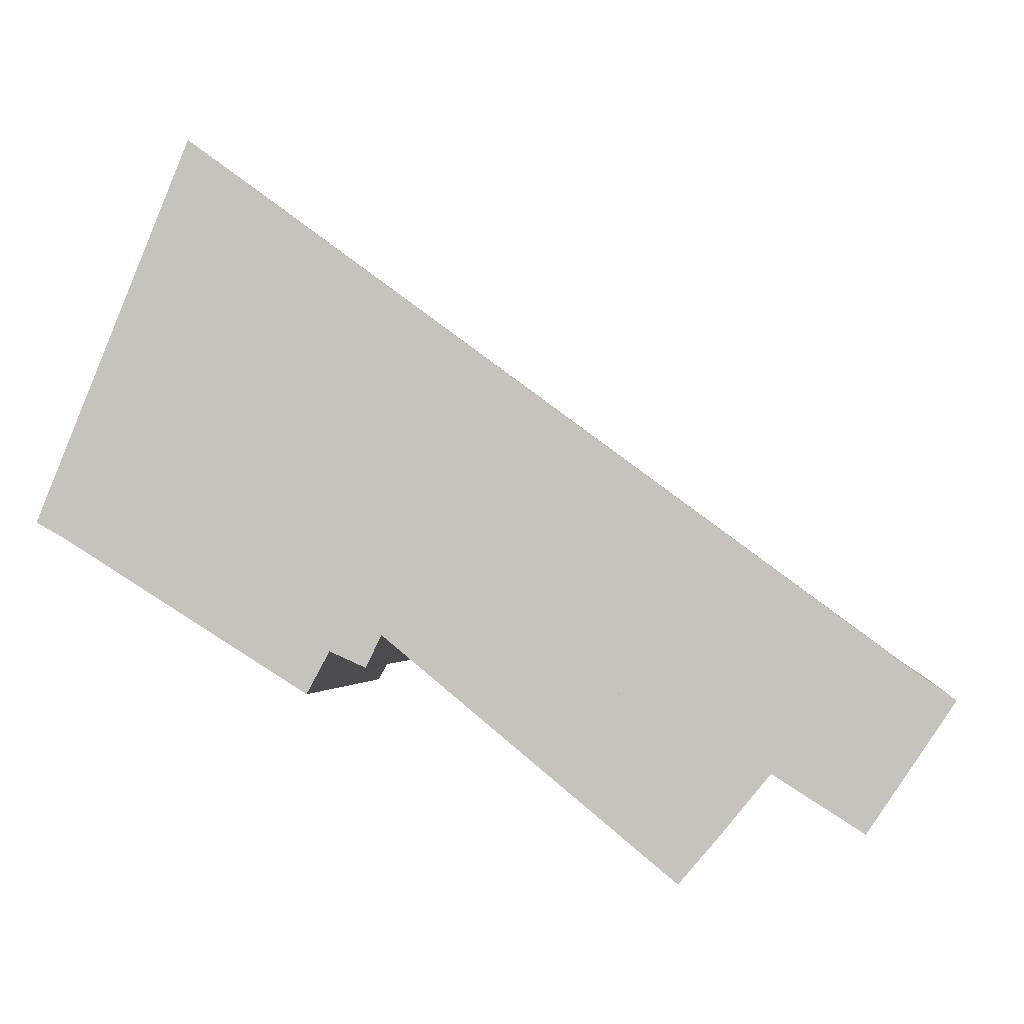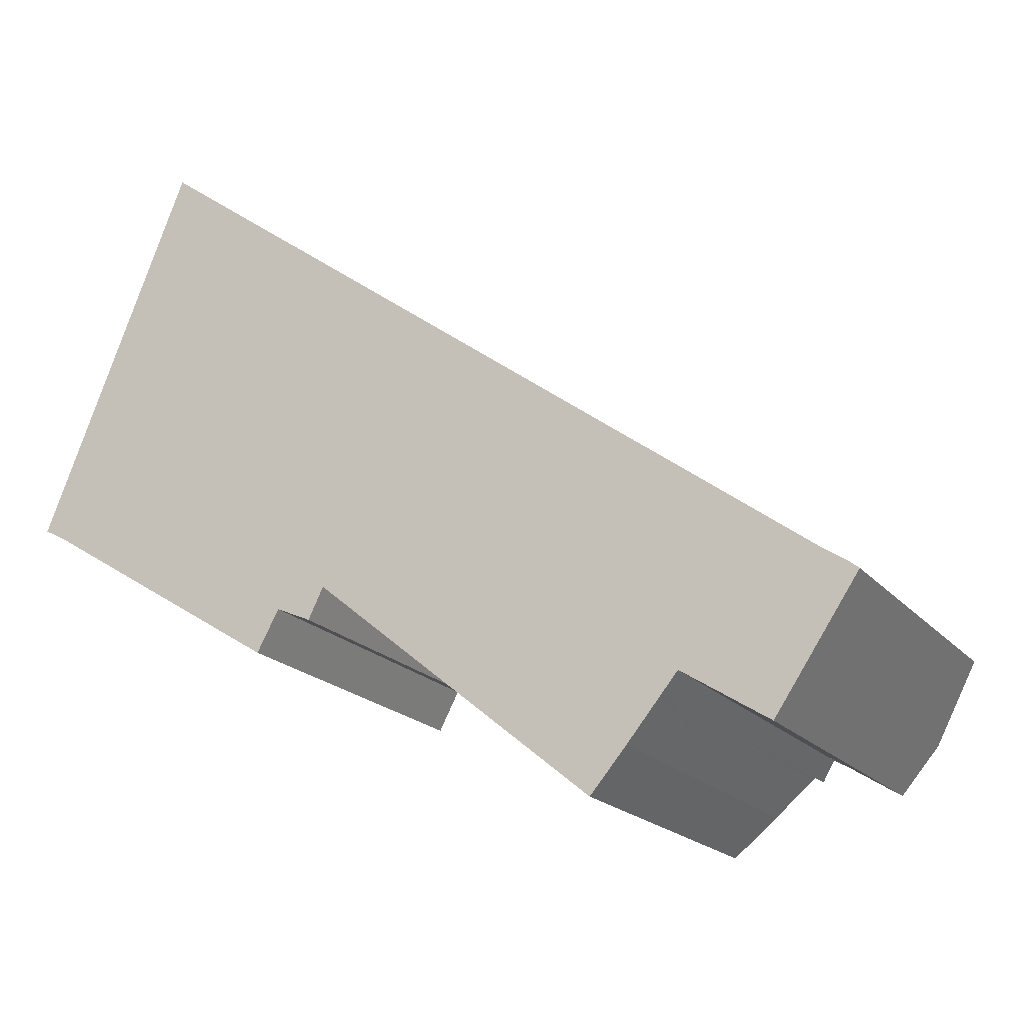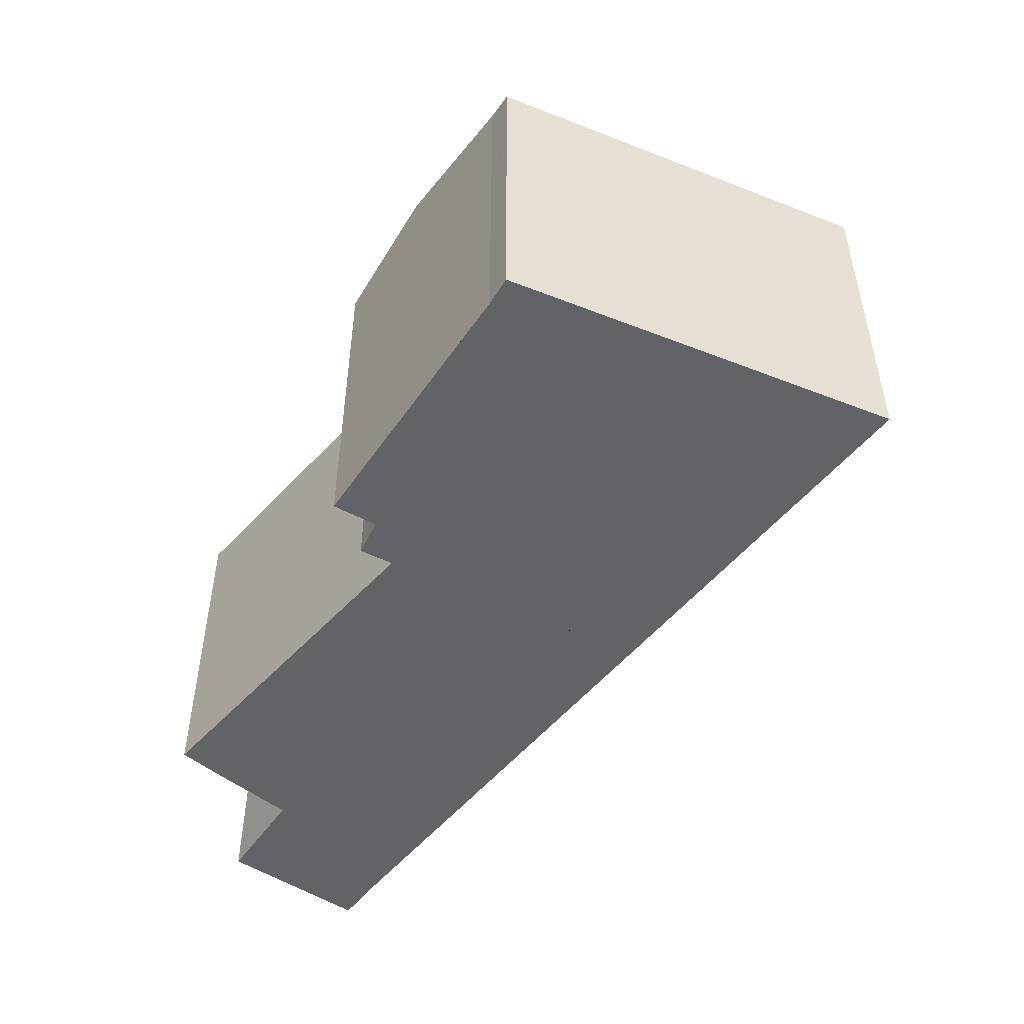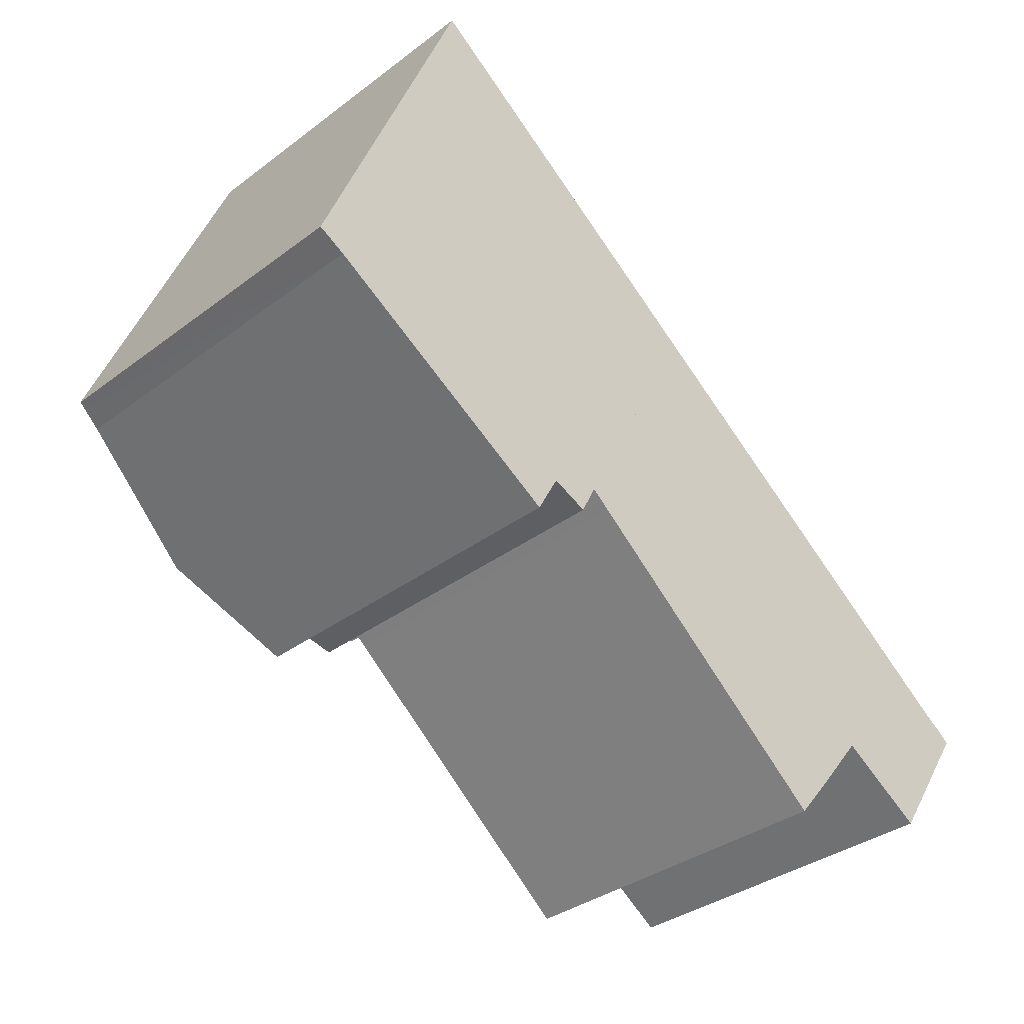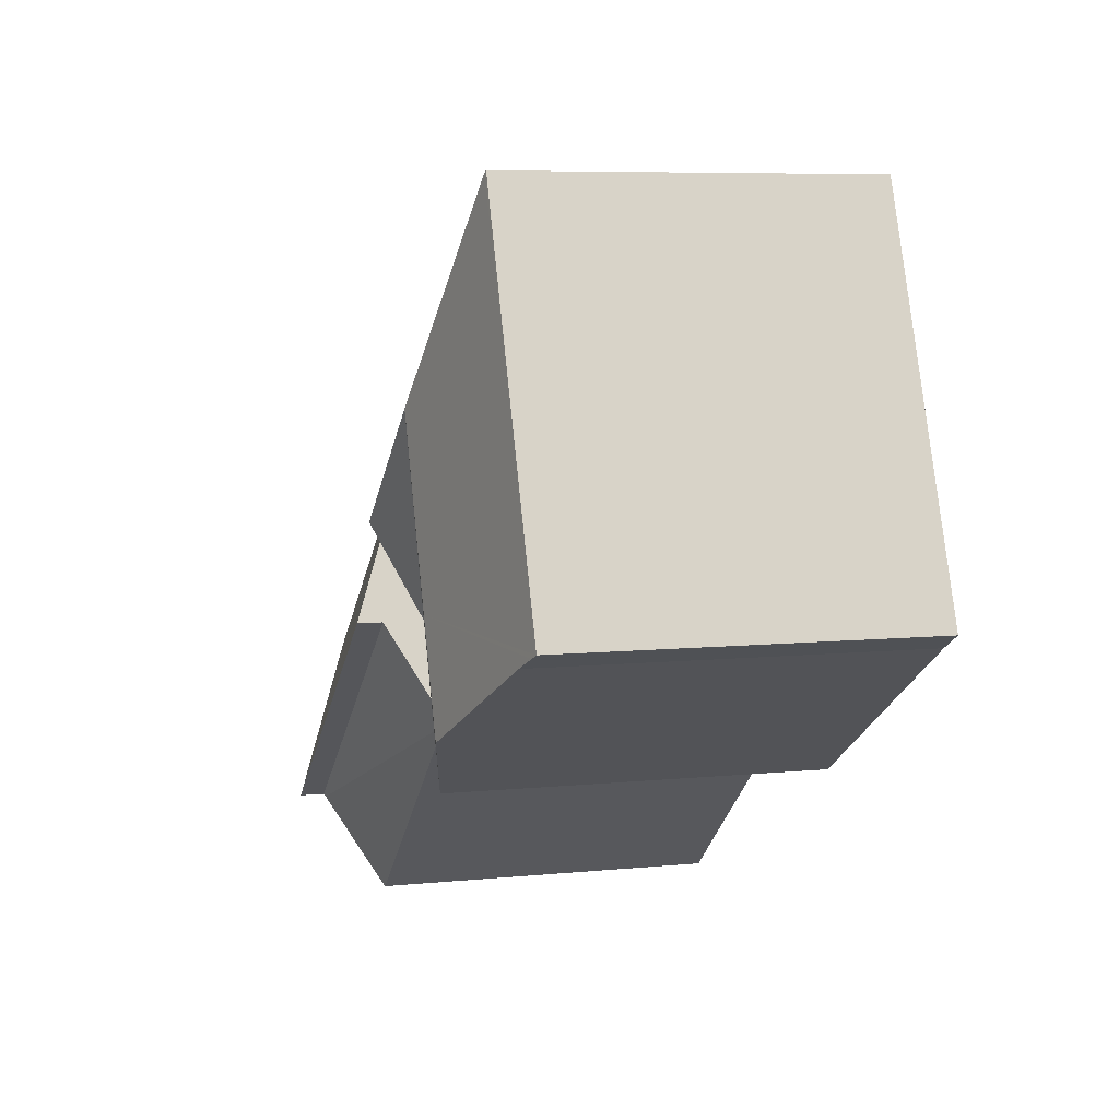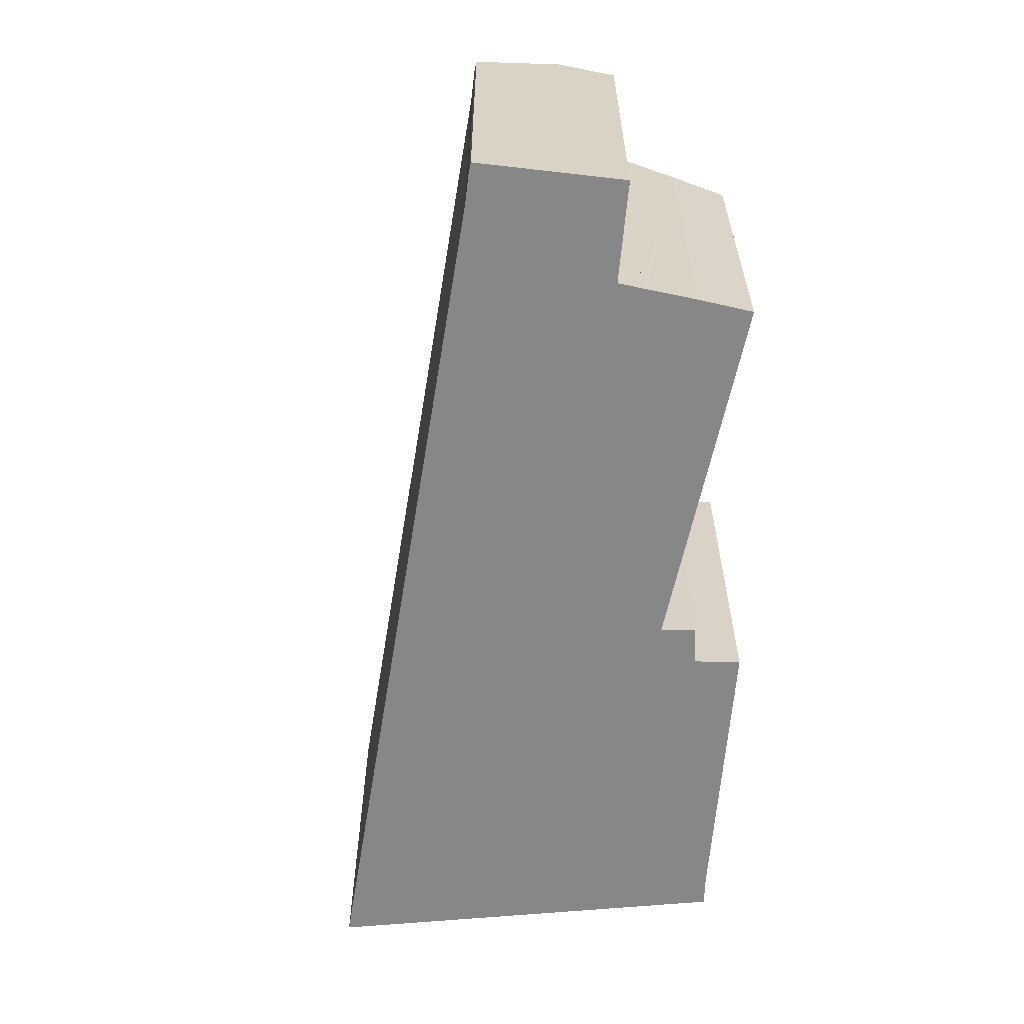
<metadata>
{"format":"obj","ext":"obj","renderer":"f3d","projection":"perspective","resolution":1024,"background":"white","views":[{"elev":-2.0,"azim":7.5,"up":"+Z"},{"elev":-19.0,"azim":27.3,"up":"+Z"},{"elev":-51.0,"azim":-91.3,"up":"+Y"},{"elev":-34.8,"azim":-44.8,"up":"+Z"},{"elev":7.2,"azim":-106.1,"up":"+Z"},{"elev":-62.3,"azim":117.2,"up":"+Y"}]}
</metadata>
<code>
v  28.55 13.94 -7.065
v  32.81 13.14 -6.951
v  31.35 13.94 -9.129
v  33.23 12.92 -6.336
v  31.93 12.93 -5.424
v  30.41 12.93 -4.298
v  32.91 12.91 -6.079
v  30.09 13.25 -11.01
v  27.15 13.18 -9.149
v  31.93 3.321e-16 -5.424
v  32.91 3.722e-16 -6.079
v  33.23 3.88e-16 -6.336
v  30.41 2.632e-16 -4.298
v  30.09 6.742e-16 -11.01
v  32.81 4.256e-16 -6.951
v  31.35 5.59e-16 -9.129
v  27.15 5.602e-16 -9.149
v  28.55 4.326e-16 -7.065
v  26.13 14.66 -9.761
v  23.54 12.86 -12.86
v  13.57 12.86 -4.653
v  24.9 13.8 -11.25
v  13.3 12.87 -4.43
v  13.6 13.28 -3.697
v  26.21 14.73 -9.662
v  14.64 14.73 -1.12
v  26.21 5.916e-16 -9.662
v  26.13 5.977e-16 -9.761
v  24.9 6.89e-16 -11.25
v  23.54 7.871e-16 -12.86
v  13.57 2.849e-16 -4.653
v  13.3 2.713e-16 -4.43
v  14.64 6.858e-17 -1.12
v  13.6 2.264e-16 -3.697
v  14.64 15.63 -1.12
v  26.81 15.28 -8.931
v  26.21 15.63 -9.662
v  28.55 14.31 -7.065
v  30.41 13.04 -4.298
v  15.71 14.57 1.542
v  17.27 13.03 5.42
v  15.98 14.31 2.214
v  27.15 15.26 -9.149
v  26.81 5.469e-16 -8.931
v  15.71 -9.442e-17 1.542
v  17.27 -3.319e-16 5.42
v  15.98 -1.356e-16 2.214
v  10.13 14.9 6.536
v  14.64 13.28 -1.12
v  15.98 14.9 2.214
v  8.782 14.9 3.202
v  13.3 13.28 -4.43
v  12.91 13.39 -4.104
v  12.86 13.39 -4.196
v  12.33 13.41 -5.281
v  7.559 14.9 0.169
v  11 13.75 -4.694
v  10.29 13.79 -6.009
v  6.368 14.9 -2.782
v  10.16 13.79 -6.243
v  6.012 14.9 -3.665
v  5.77 13.34 13.93
v  3.01 13.3 7.463
v  5.653 13.3 14.02
v  1.935 13.3 4.798
v  0.745 13.3 1.847
v  0 13.3 8.145e-16
v  0.284 13.38 -0.156
v  1.004 13.56 -0.554
v  17.27 13.34 5.42
v  12.91 2.513e-16 -4.104
v  11 2.874e-16 -4.694
v  12.33 3.234e-16 -5.281
v  10.16 3.823e-16 -6.243
v  1.004 3.392e-17 -0.554
v  6.012 2.244e-16 -3.665
v  0 0 0
v  0.284 9.552e-18 -0.156
v  12.86 2.569e-16 -4.196
v  10.29 3.679e-16 -6.009
v  0.745 -1.131e-16 1.847
v  3.01 -4.57e-16 7.463
v  5.653 -8.583e-16 14.02
v  1.935 -2.938e-16 4.798
v  5.77 -8.53e-16 13.93
g defaultobject
f 1 2 3
f 2 1 4
f 4 1 5
f 5 1 6
f 4 5 7
f 8 1 3
f 1 8 9
f 10 7 5
f 7 10 11
f 7 12 4
f 12 7 11
f 13 5 6
f 5 13 10
f 2 8 3
f 8 2 4
f 8 4 12
f 8 12 14
f 14 12 15
f 14 15 16
f 14 9 8
f 9 14 17
f 9 6 1
f 6 9 17
f 6 17 13
f 13 17 18
f 16 17 14
f 17 16 18
f 18 16 15
f 18 15 13
f 13 15 10
f 10 15 12
f 10 12 11
f 19 20 21
f 20 19 22
f 23 19 21
f 19 23 24
f 19 24 25
f 25 24 26
f 27 19 25
f 19 27 22
f 22 27 28
f 22 28 29
f 29 20 22
f 20 29 30
f 30 21 20
f 21 30 31
f 21 31 23
f 23 31 32
f 24 33 26
f 33 24 23
f 33 23 32
f 33 32 34
f 33 25 26
f 25 33 27
f 34 27 33
f 27 34 32
f 27 32 31
f 27 31 30
f 27 30 28
f 28 30 29
f 35 36 37
f 36 35 38
f 38 35 39
f 39 35 40
f 39 40 41
f 41 40 42
f 38 43 36
f 38 17 43
f 17 38 39
f 17 39 13
f 17 13 18
f 36 27 37
f 27 36 44
f 43 44 36
f 44 43 17
f 27 35 37
f 35 27 33
f 33 40 35
f 40 33 42
f 42 33 41
f 41 33 45
f 41 45 46
f 46 45 47
f 41 13 39
f 13 41 46
f 27 45 33
f 45 27 44
f 45 44 17
f 45 17 18
f 45 18 47
f 47 18 46
f 46 18 13
f 48 40 49
f 40 48 50
f 24 48 49
f 48 24 51
f 51 24 52
f 51 52 53
f 51 53 54
f 51 54 55
f 51 55 56
f 56 55 57
f 56 57 58
f 56 58 59
f 59 58 60
f 59 60 61
f 62 63 64
f 63 62 48
f 63 48 65
f 65 48 51
f 65 51 66
f 66 51 56
f 66 56 67
f 67 56 68
f 68 56 69
f 69 56 59
f 69 59 61
f 70 48 62
f 48 70 50
f 46 50 70
f 50 46 40
f 40 46 49
f 49 46 24
f 24 46 52
f 52 46 45
f 52 45 34
f 52 34 32
f 45 46 47
f 34 45 33
f 52 71 53
f 71 52 32
f 55 72 57
f 72 55 73
f 74 61 60
f 61 74 69
f 69 74 75
f 75 74 76
f 75 68 69
f 68 75 67
f 67 75 77
f 77 75 78
f 54 73 55
f 73 54 53
f 73 53 71
f 73 71 79
f 72 58 57
f 58 72 60
f 60 72 74
f 74 72 80
f 77 66 67
f 66 77 65
f 65 77 63
f 63 77 64
f 64 77 81
f 64 81 82
f 64 82 83
f 82 81 84
f 62 46 70
f 46 62 64
f 46 64 85
f 85 64 83
f 78 81 77
f 81 78 84
f 84 78 75
f 84 75 82
f 82 75 83
f 83 75 76
f 83 76 85
f 85 76 46
f 46 76 72
f 72 76 80
f 80 76 74
f 46 72 73
f 46 73 79
f 46 79 71
f 46 71 33
f 33 71 32
f 33 32 34
f 46 33 47
f 47 33 45

</code>
